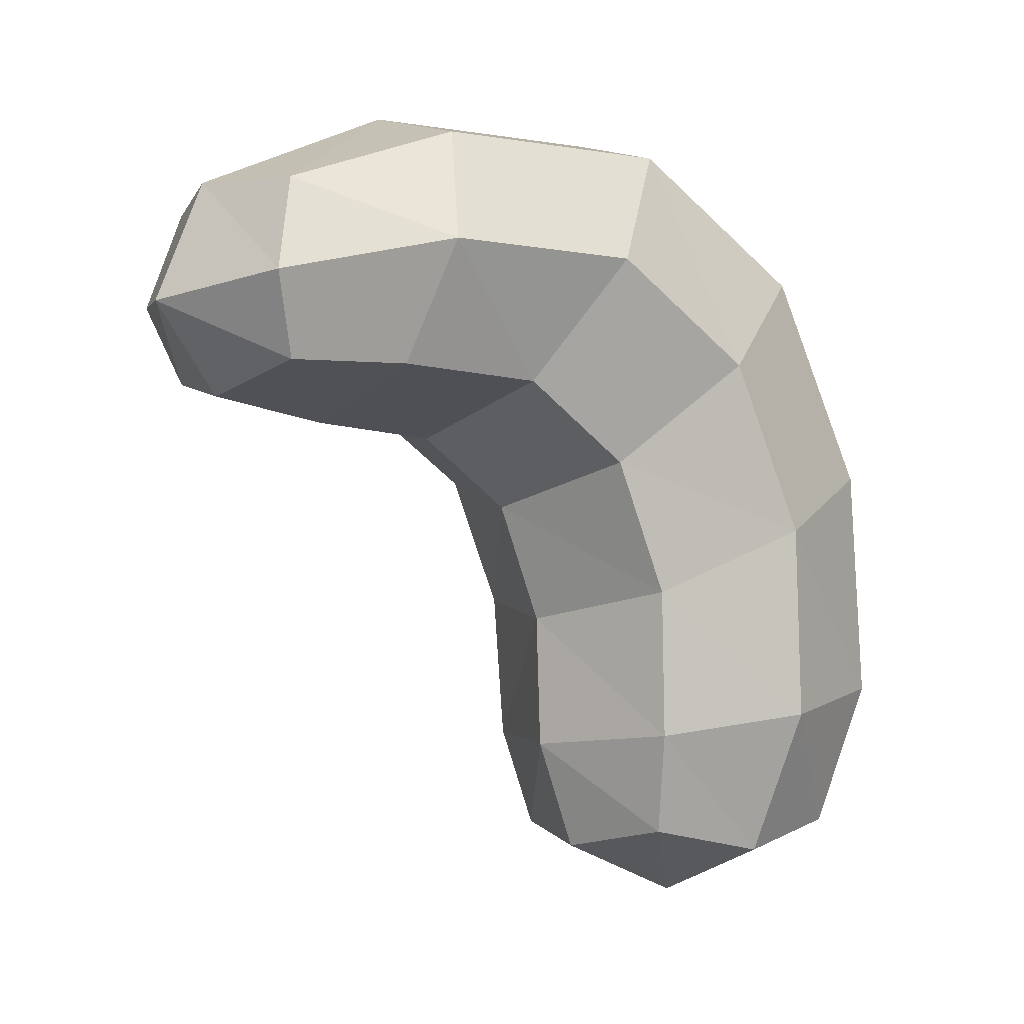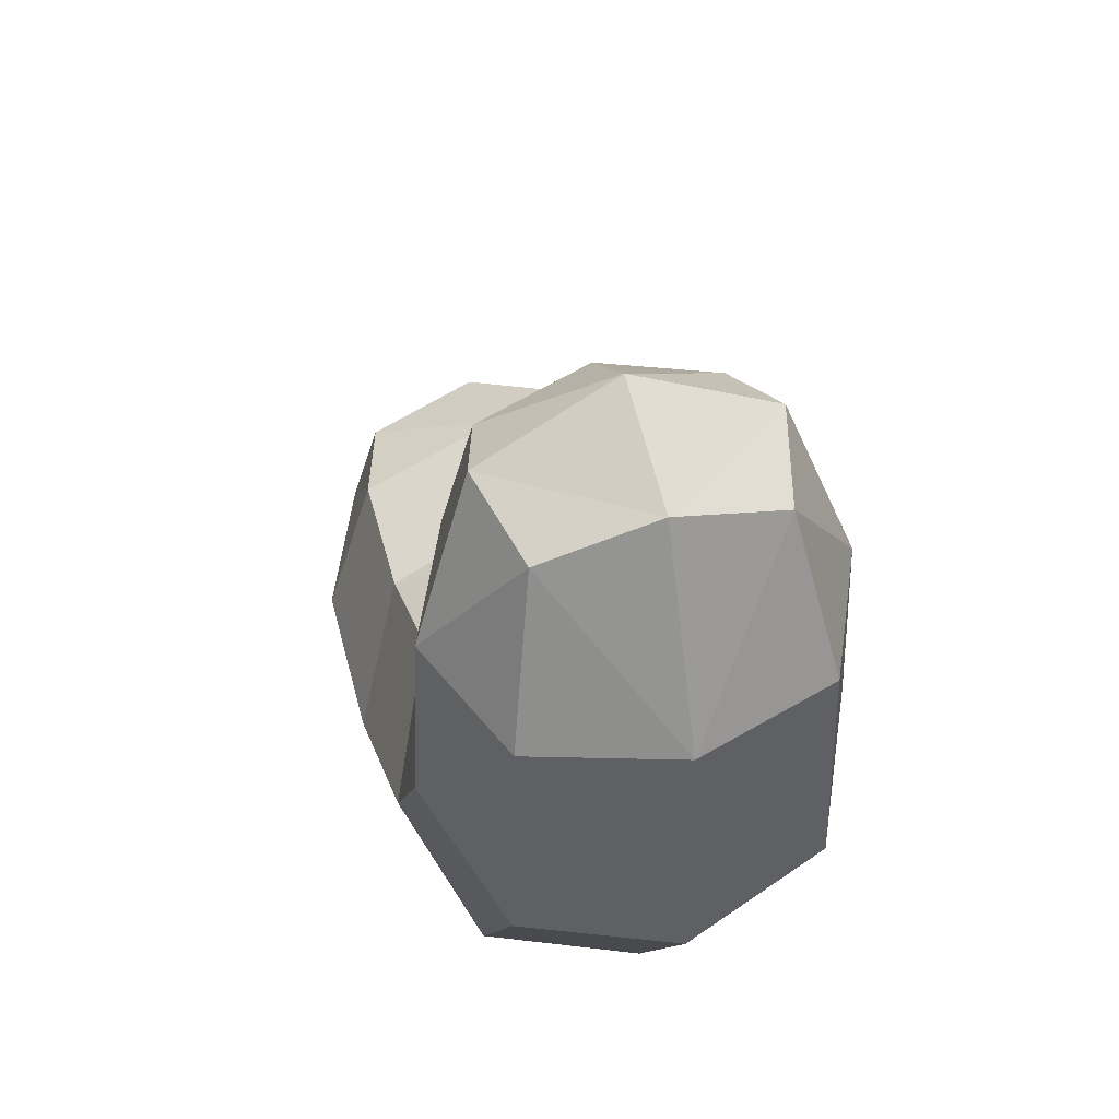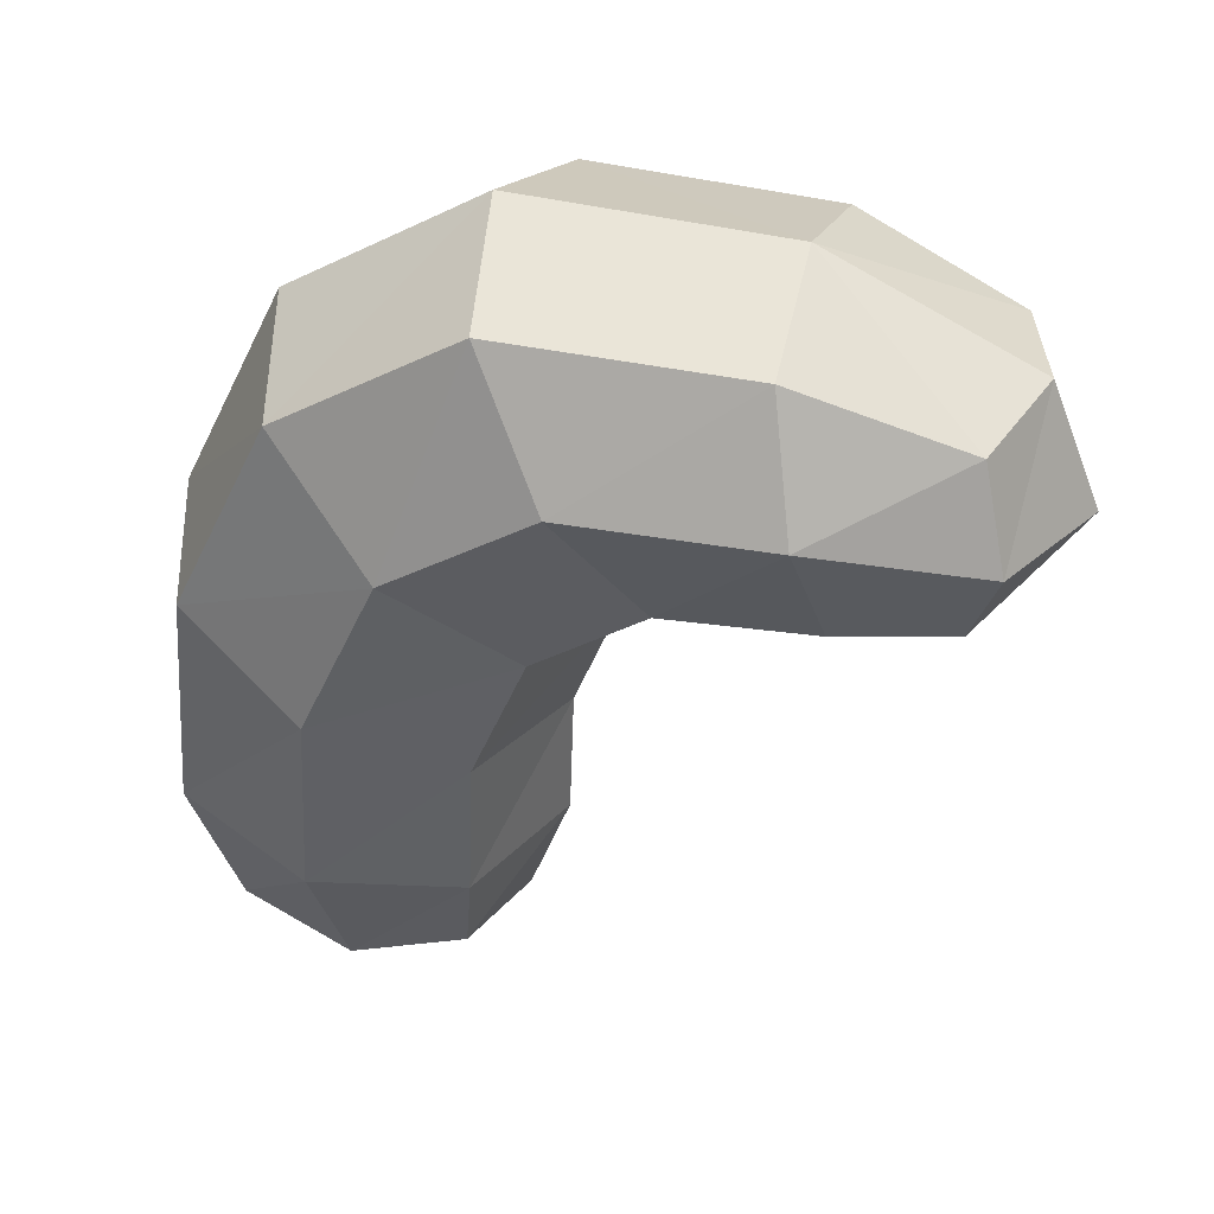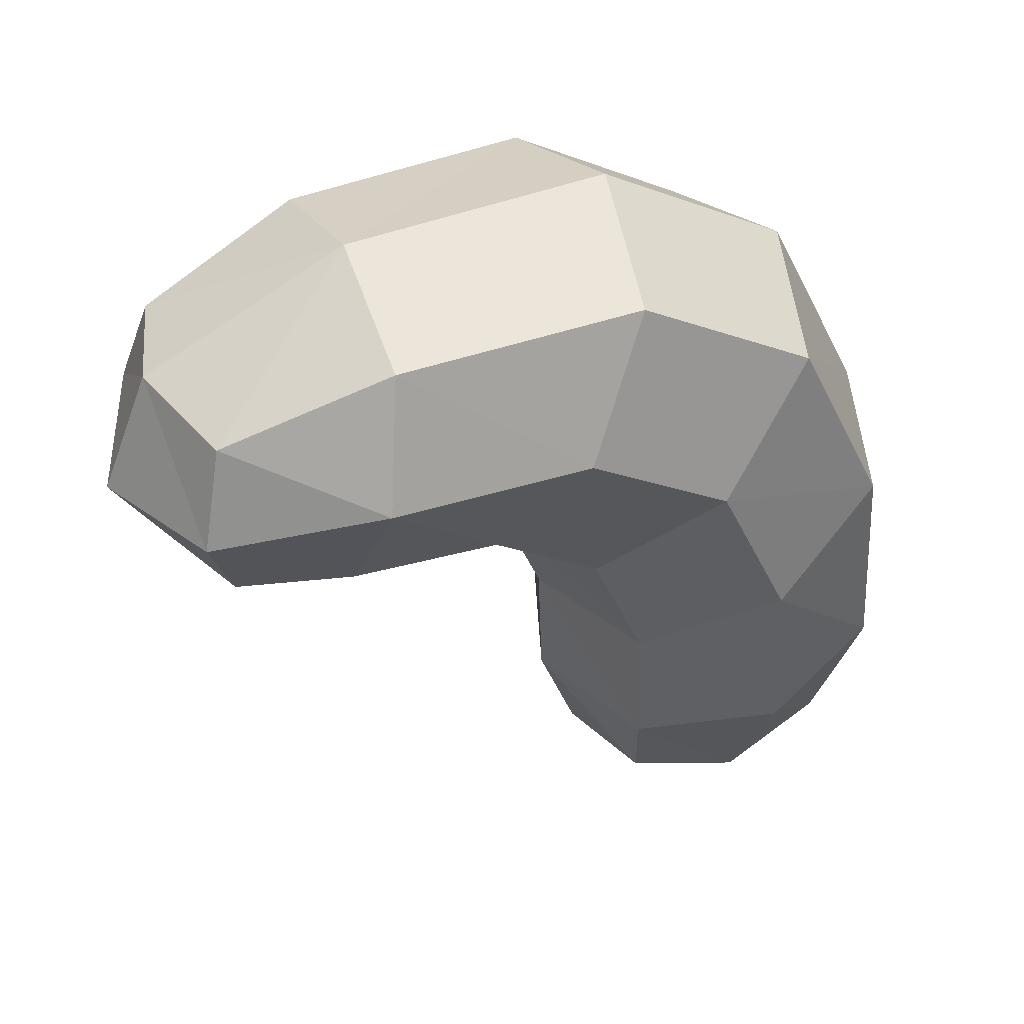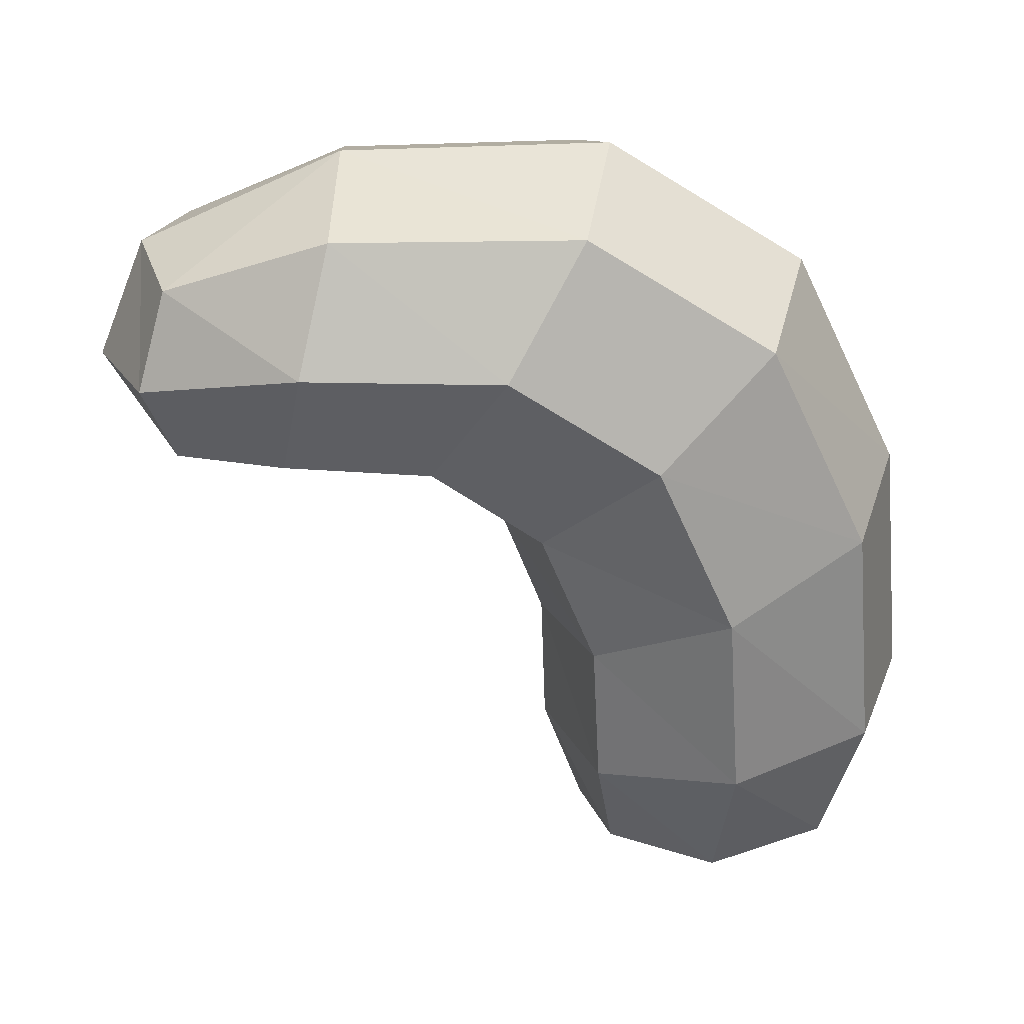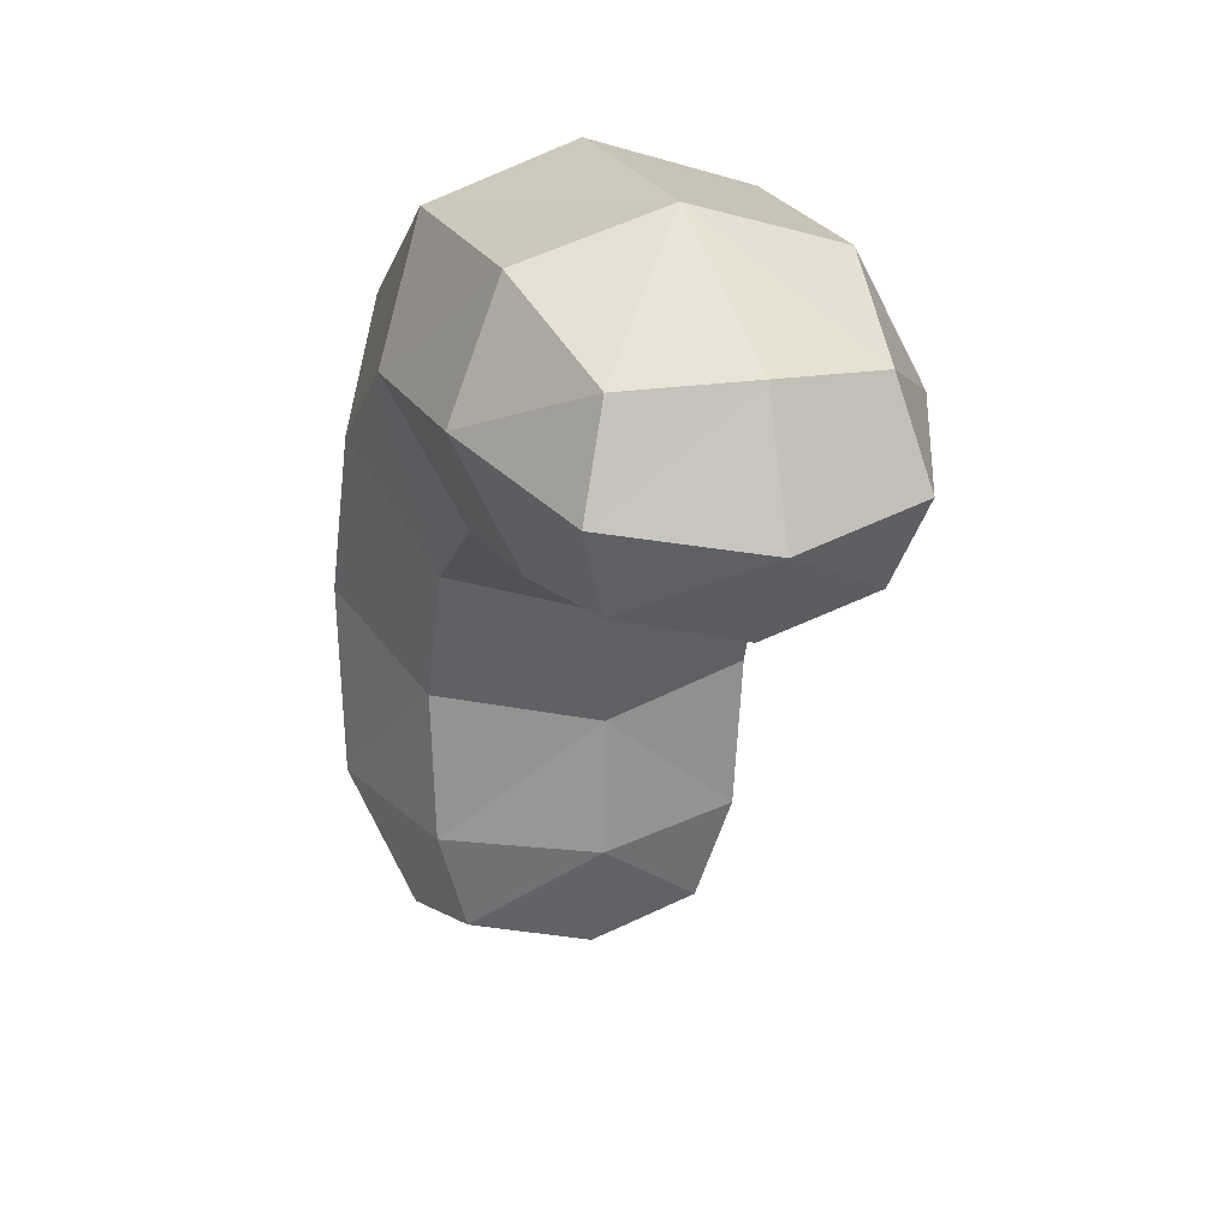
<metadata>
{"format":"obj","ext":"obj","renderer":"f3d","projection":"perspective","resolution":1024,"background":"white","views":[{"elev":-4.3,"azim":55.0,"up":"+Y"},{"elev":47.4,"azim":163.5,"up":"+Z"},{"elev":37.5,"azim":-74.2,"up":"+Y"},{"elev":43.3,"azim":67.1,"up":"+Y"},{"elev":27.1,"azim":89.3,"up":"+Y"},{"elev":19.6,"azim":-17.4,"up":"+Y"}]}
</metadata>
<code>
o Cube
v -0.5 -0.7748 0.7121
v -0.6667 0.3097 0.817
v -0.5 -0.7518 -0.2743
v -0.6667 0.8796 -0.3496
v 0.5 -0.7748 0.7121
v 0.6667 0.3097 0.817
v 0.5 -0.7518 -0.2743
v 0.6667 0.8796 -0.3496
v -0.6667 1.213 1.53
v -0.6667 2.284 0.8761
v 0.6667 2.284 0.8761
v 0.6667 1.213 1.53
v -0.5 1.238 2.639
v -0.5 2.004 2.65
v 0.5 2.004 2.65
v 0.5 1.238 2.639
v -0.6096 -0.8688 0.2327
v -0.6381 -0.3372 0.7838
v -0.9167 0.5946 0.2337
v -0.6381 -0.126 -0.4366
v 0 -0.8773 -0.3725
v 0 0.9865 -0.5684
v 0.6381 -0.126 -0.4366
v 0.6096 -0.8688 0.2327
v 0.9167 0.5946 0.2337
v 0.6381 -0.3372 0.7838
v -0 -0.8604 0.8378
v 0 0.2028 1.036
v -0.9167 1.749 1.203
v 0 2.485 0.7536
v 0.9167 1.749 1.203
v 0 1.013 1.652
v -0.6667 0.8839 1.053
v -0.6667 1.778 0.07781
v 0.6667 0.8839 1.053
v 0.6667 1.778 0.07781
v -0.6096 1.587 2.765
v 0 2.047 2.802
v 0.6096 1.587 2.765
v -0 1.128 2.728
v 0.6381 1.242 2.165
v -0.6381 1.242 2.165
v -0.6381 2.265 1.94
v 0.6381 2.265 1.94
v -0.8781 -0.242 0.1749
v 0 -0.1016 -0.6656
v 0.8781 -0.242 0.1749
v 0 -0.3824 1.015
v 0 -1.09 0.2615
v -0.9167 1.331 0.5653
v -0 1.048 2.212
v 0 0.7163 1.236
v 0 1.946 -0.105
v 0.9167 1.331 0.5653
v -0 1.516 3.018
v -0 2.453 1.916
v 0.8781 1.75 2.064
v -0.8781 1.75 2.064
f 18 17 1
f 2 45 18
f 19 20 45
f 45 3 17
f 3 46 21
f 4 46 20
f 46 8 23
f 46 7 21
f 7 47 24
f 23 25 47
f 47 6 26
f 24 26 5
f 5 48 27
f 26 28 48
f 28 18 48
f 48 1 27
f 3 49 17
f 7 49 21
f 49 5 27
f 49 1 17
f 4 50 34
f 19 33 50
f 33 29 50
f 50 10 34
f 32 42 9
f 32 41 51
f 51 16 40
f 51 13 42
f 2 52 33
f 6 52 28
f 52 12 32
f 52 9 33
f 22 36 8
f 22 34 53
f 34 30 53
f 36 30 11
f 25 35 6
f 8 54 25
f 54 11 31
f 35 31 12
f 38 39 15
f 38 37 55
f 55 13 40
f 55 16 39
f 11 56 44
f 10 56 30
f 56 14 38
f 56 15 44
f 12 57 41
f 31 44 57
f 57 15 39
f 41 39 16
f 29 43 10
f 9 58 29
f 42 37 58
f 58 14 43
f 18 45 17
f 2 19 45
f 19 4 20
f 45 20 3
f 3 20 46
f 4 22 46
f 46 22 8
f 46 23 7
f 7 23 47
f 23 8 25
f 47 25 6
f 24 47 26
f 5 26 48
f 26 6 28
f 28 2 18
f 48 18 1
f 3 21 49
f 7 24 49
f 49 24 5
f 49 27 1
f 4 19 50
f 19 2 33
f 33 9 29
f 50 29 10
f 32 51 42
f 32 12 41
f 51 41 16
f 51 40 13
f 2 28 52
f 6 35 52
f 52 35 12
f 52 32 9
f 22 53 36
f 22 4 34
f 34 10 30
f 36 53 30
f 25 54 35
f 8 36 54
f 54 36 11
f 35 54 31
f 38 55 39
f 38 14 37
f 55 37 13
f 55 40 16
f 11 30 56
f 10 43 56
f 56 43 14
f 56 38 15
f 12 31 57
f 31 11 44
f 57 44 15
f 41 57 39
f 29 58 43
f 9 42 58
f 42 13 37
f 58 37 14

</code>
